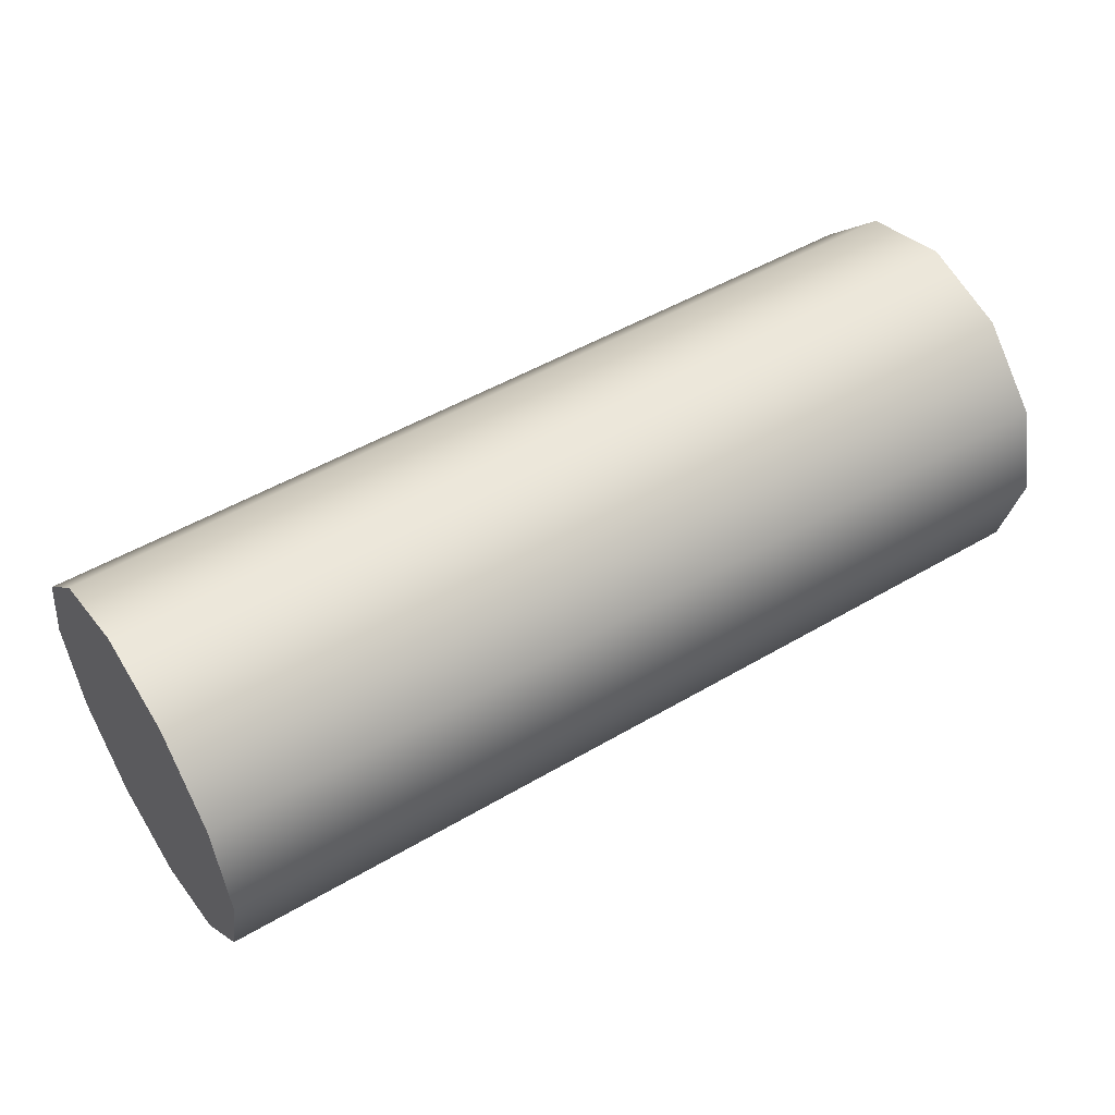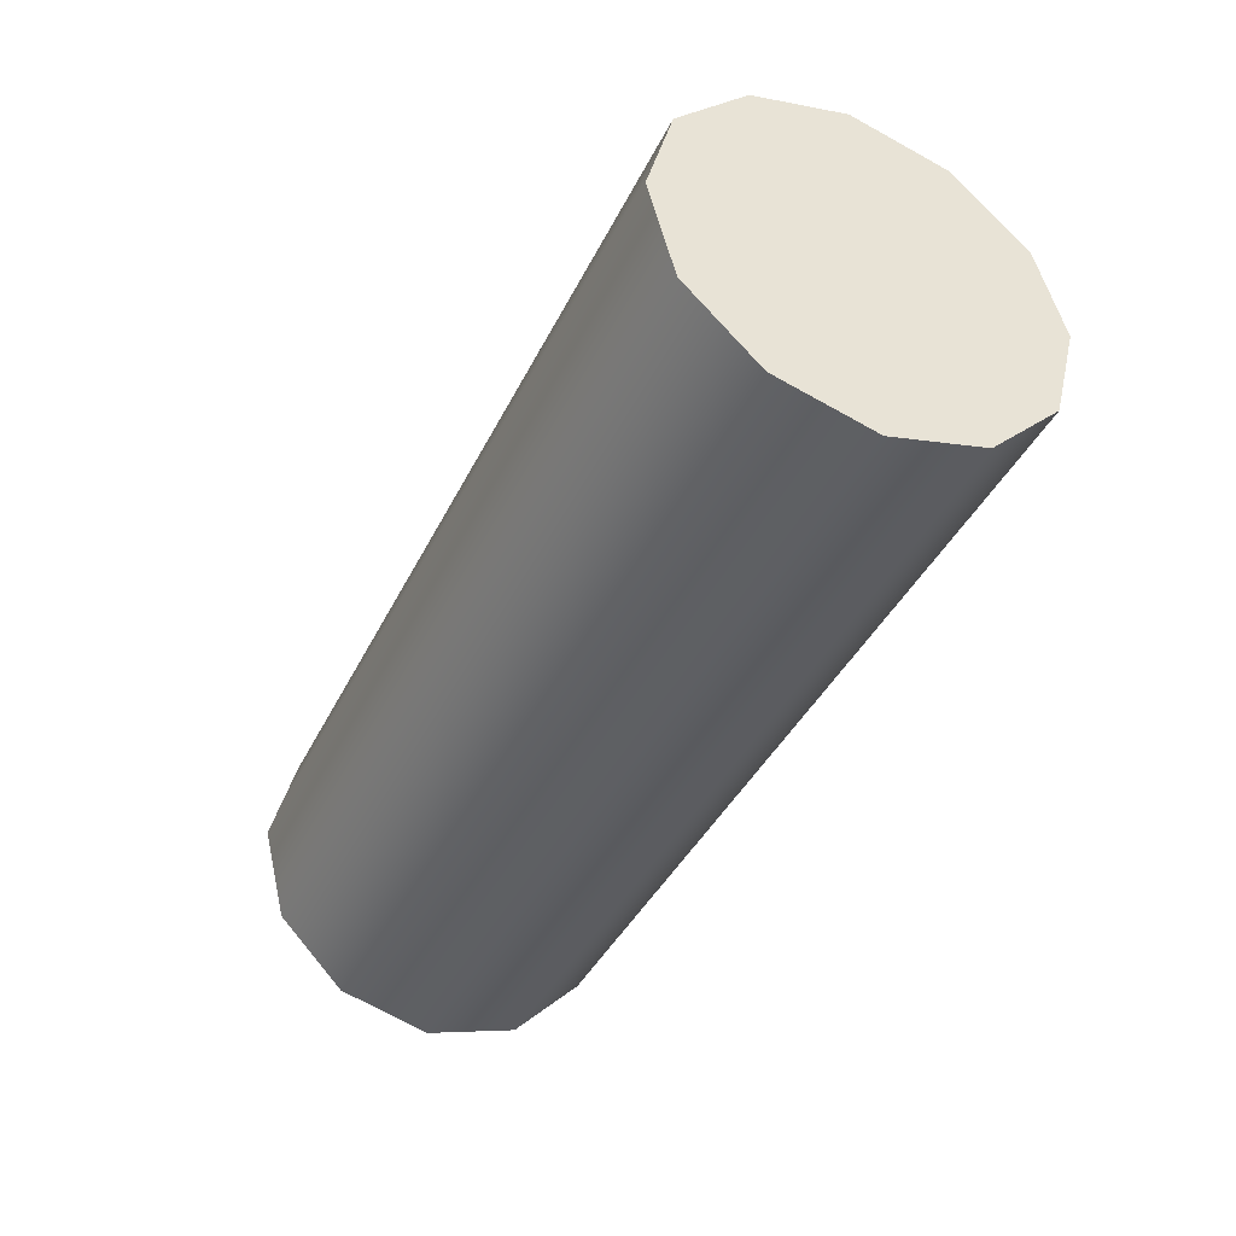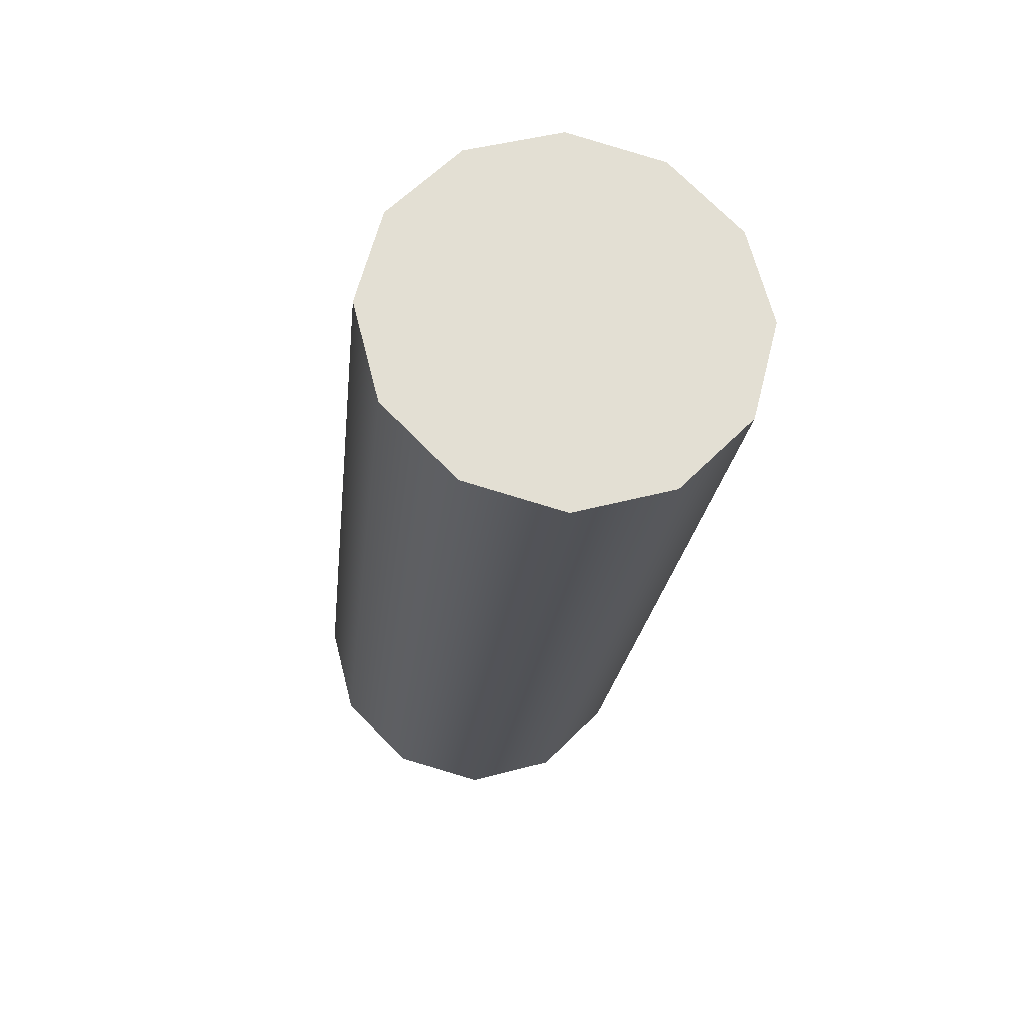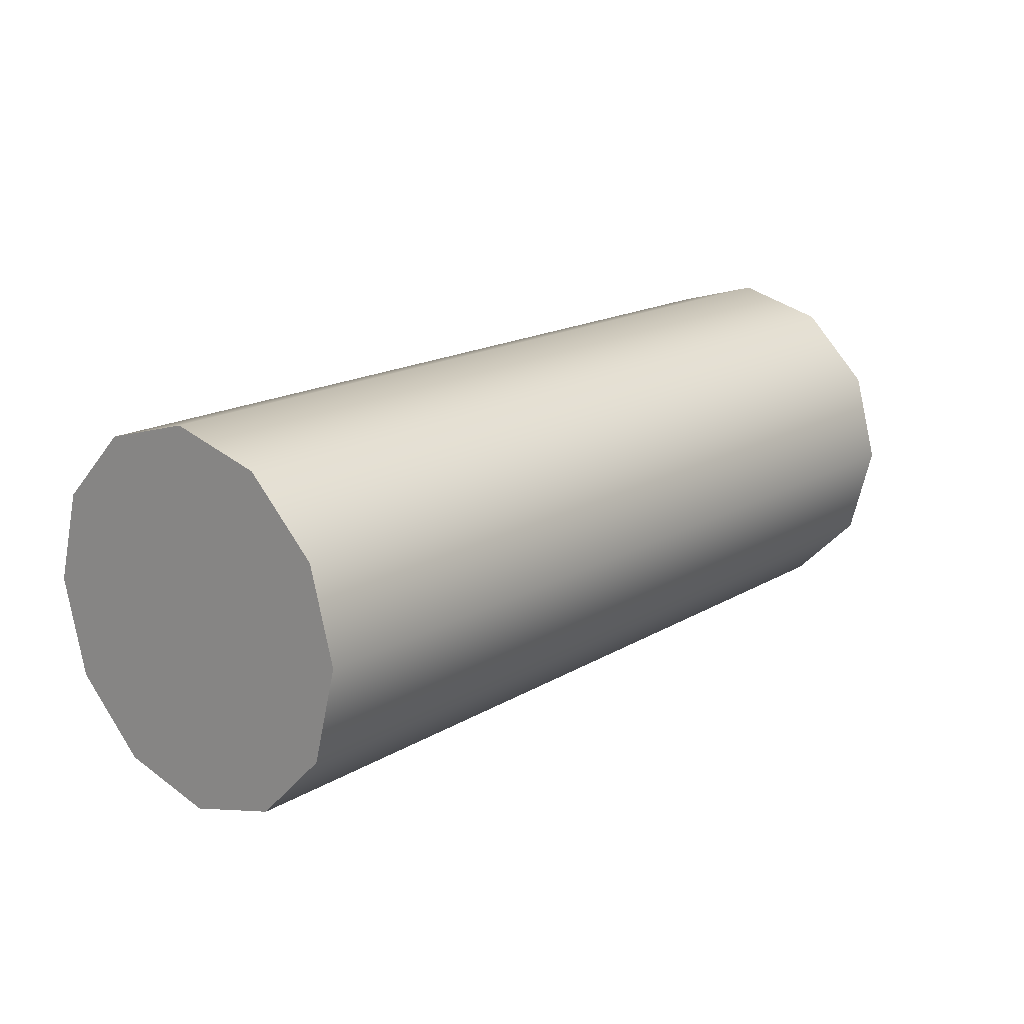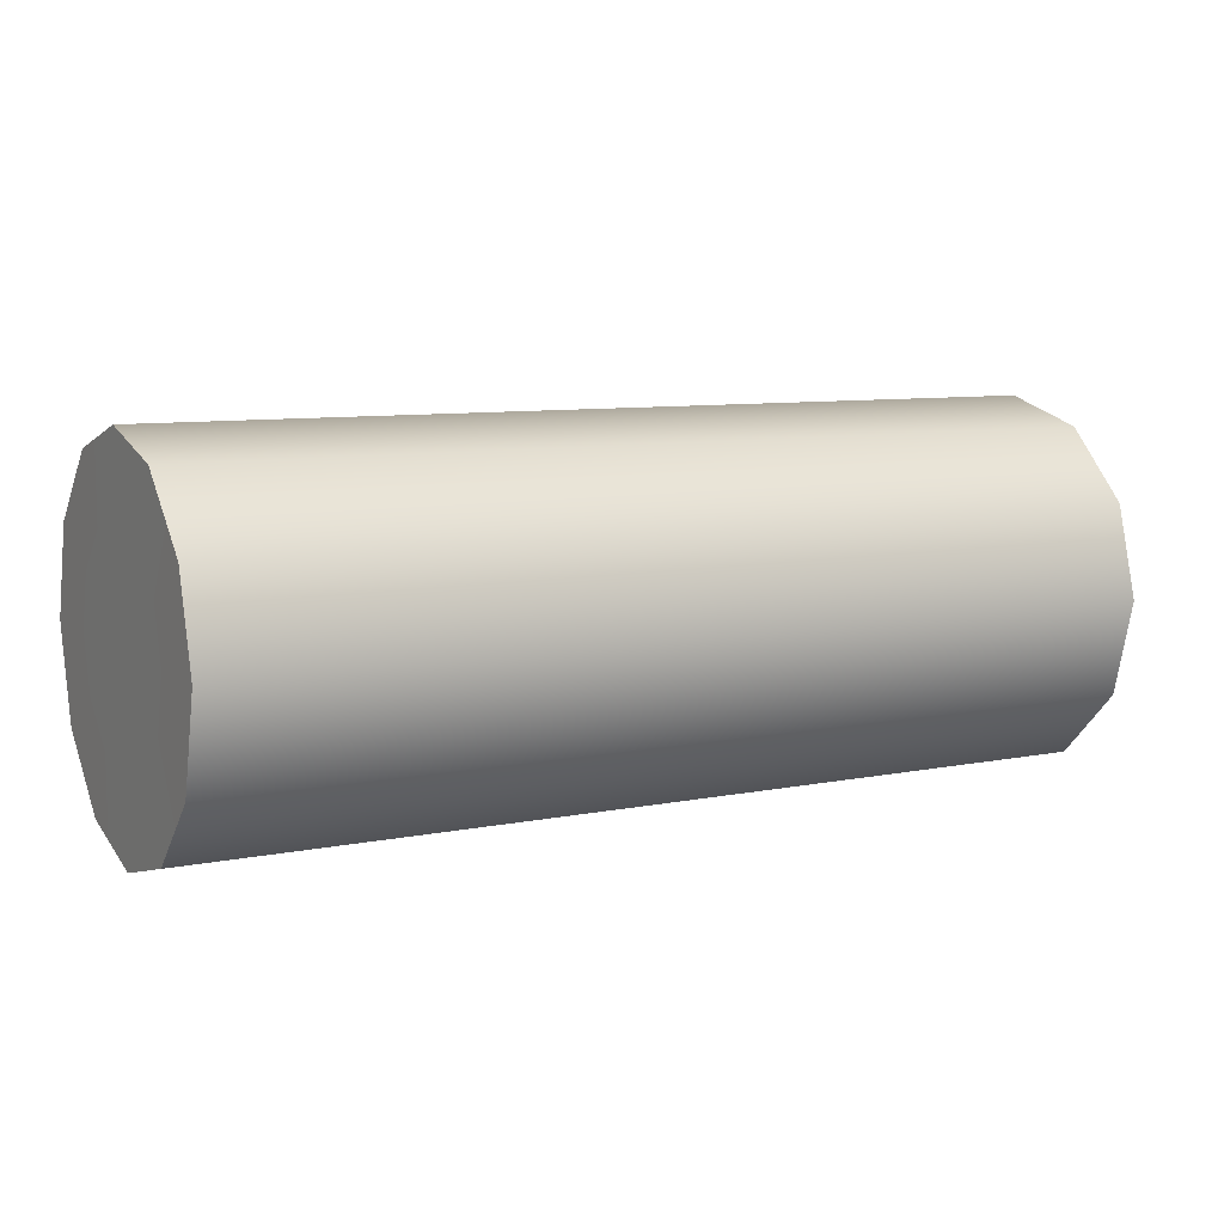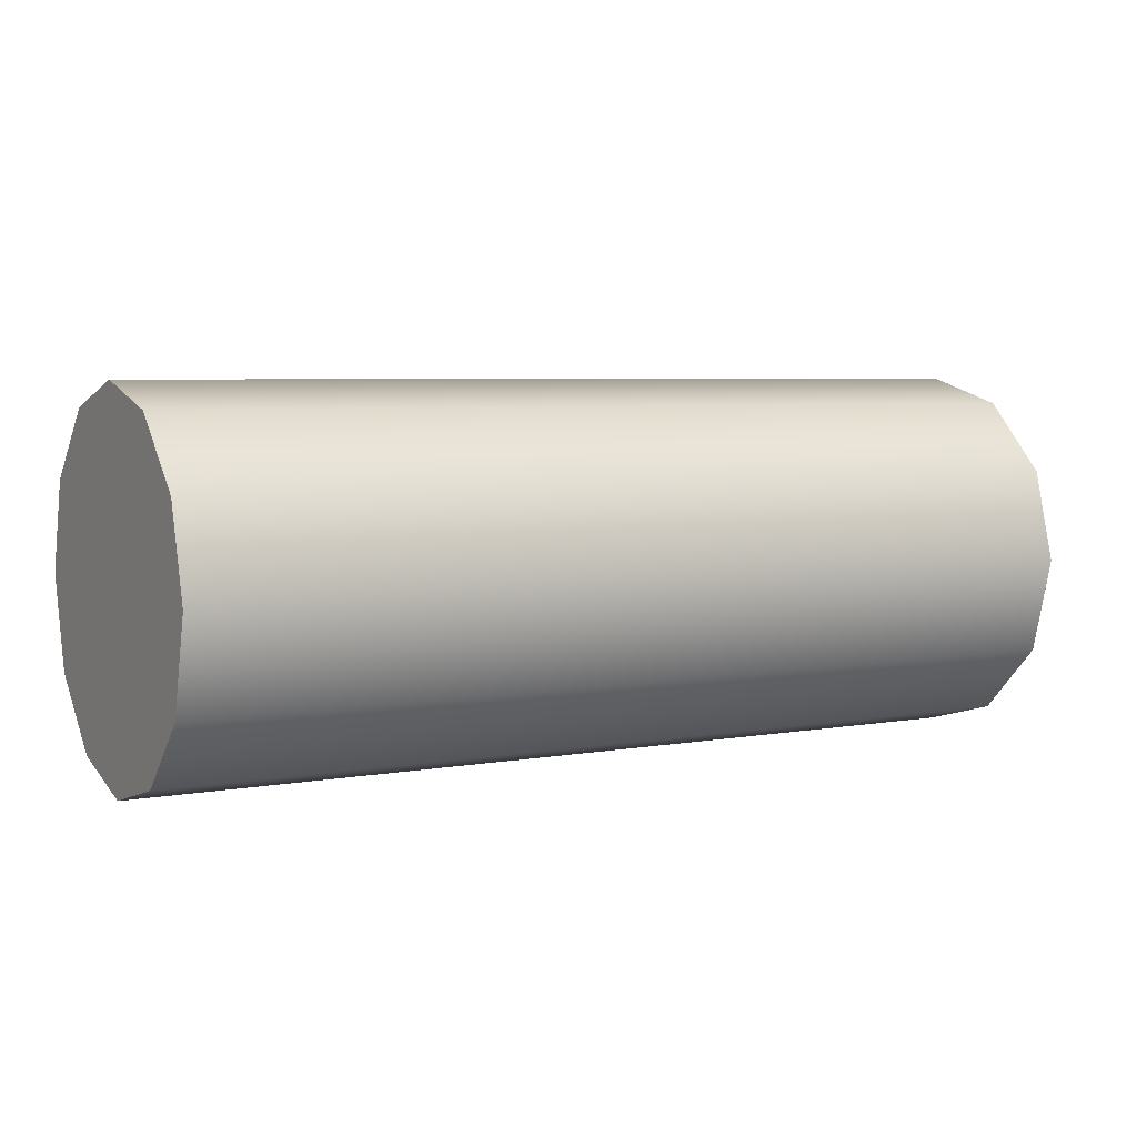
<metadata>
{"format":"obj","ext":"obj","renderer":"f3d","projection":"perspective","resolution":1024,"background":"white","views":[{"elev":49.6,"azim":-33.0,"up":"+Z"},{"elev":-40.5,"azim":65.6,"up":"+Z"},{"elev":-22.1,"azim":-96.0,"up":"+Z"},{"elev":16.8,"azim":-50.0,"up":"+Z"},{"elev":8.6,"azim":151.3,"up":"+Z"},{"elev":5.3,"azim":-29.4,"up":"+Z"}]}
</metadata>
<code>
o model_8
v 42.85 5.439 0.3958
v 42.47 5.439 0.3958
v 42.85 5.468 0.4245
v 42.47 5.468 0.4245
v 42.85 5.478 0.464
v 42.47 5.478 0.464
v 42.85 5.468 0.5017
v 42.47 5.468 0.5017
v 42.85 5.439 0.5305
v 42.47 5.439 0.5305
v 42.85 5.4 0.5412
v 42.47 5.4 0.5412
v 42.85 5.361 0.5305
v 42.47 5.361 0.5305
v 42.85 5.332 0.5017
v 42.47 5.332 0.5017
v 42.85 5.322 0.464
v 42.47 5.322 0.464
v 42.85 5.332 0.4245
v 42.47 5.332 0.4245
v 42.85 5.361 0.3958
v 42.47 5.361 0.3958
v 42.85 5.4 0.385
v 42.47 5.4 0.385
v 42.85 5.439 0.3958
v 42.47 5.439 0.3958
v 42.47 5.439 0.5305
v 42.47 5.468 0.5017
v 42.47 5.4 0.464
v 42.47 5.478 0.464
v 42.47 5.468 0.4245
v 42.47 5.439 0.3958
v 42.47 5.4 0.385
v 42.47 5.361 0.3958
v 42.47 5.332 0.4245
v 42.47 5.322 0.464
v 42.47 5.332 0.5017
v 42.47 5.361 0.5305
v 42.47 5.4 0.5412
v 42.85 5.361 0.5305
v 42.85 5.332 0.5017
v 42.85 5.4 0.464
v 42.85 5.322 0.464
v 42.85 5.332 0.4245
v 42.85 5.361 0.3958
v 42.85 5.4 0.385
v 42.85 5.439 0.3958
v 42.85 5.468 0.4245
v 42.85 5.478 0.464
v 42.85 5.468 0.5017
v 42.85 5.439 0.5305
v 42.85 5.4 0.5412
f 1 2 3
f 2 4 3
f 3 4 5
f 4 6 5
f 5 6 7
f 6 8 7
f 7 8 9
f 8 10 9
f 9 10 11
f 10 12 11
f 11 12 13
f 12 14 13
f 13 14 15
f 14 16 15
f 15 16 17
f 16 18 17
f 17 18 19
f 18 20 19
f 19 20 21
f 20 22 21
f 21 22 23
f 22 24 23
f 23 24 25
f 24 26 25
f 25 26 26
f 26 27 26
f 26 27 27
f 27 28 27
f 27 28 29
f 28 30 29
f 29 30 31
f 30 31 31
f 31 31 31
f 31 32 31
f 31 32 29
f 32 33 29
f 29 33 34
f 33 34 34
f 34 34 34
f 34 35 34
f 34 35 29
f 35 36 29
f 29 36 37
f 36 37 37
f 37 37 37
f 37 38 37
f 37 38 29
f 38 39 29
f 29 39 27
f 39 27 27
f 27 27 40
f 27 40 40
f 40 40 40
f 40 41 40
f 40 41 42
f 41 43 42
f 42 43 44
f 43 44 44
f 44 44 44
f 44 45 44
f 44 45 42
f 45 46 42
f 42 46 47
f 46 47 47
f 47 47 47
f 47 48 47
f 47 48 42
f 48 49 42
f 42 49 50
f 49 50 50
f 50 50 50
f 50 51 50
f 50 51 42
f 51 52 42
f 42 52 40

</code>
